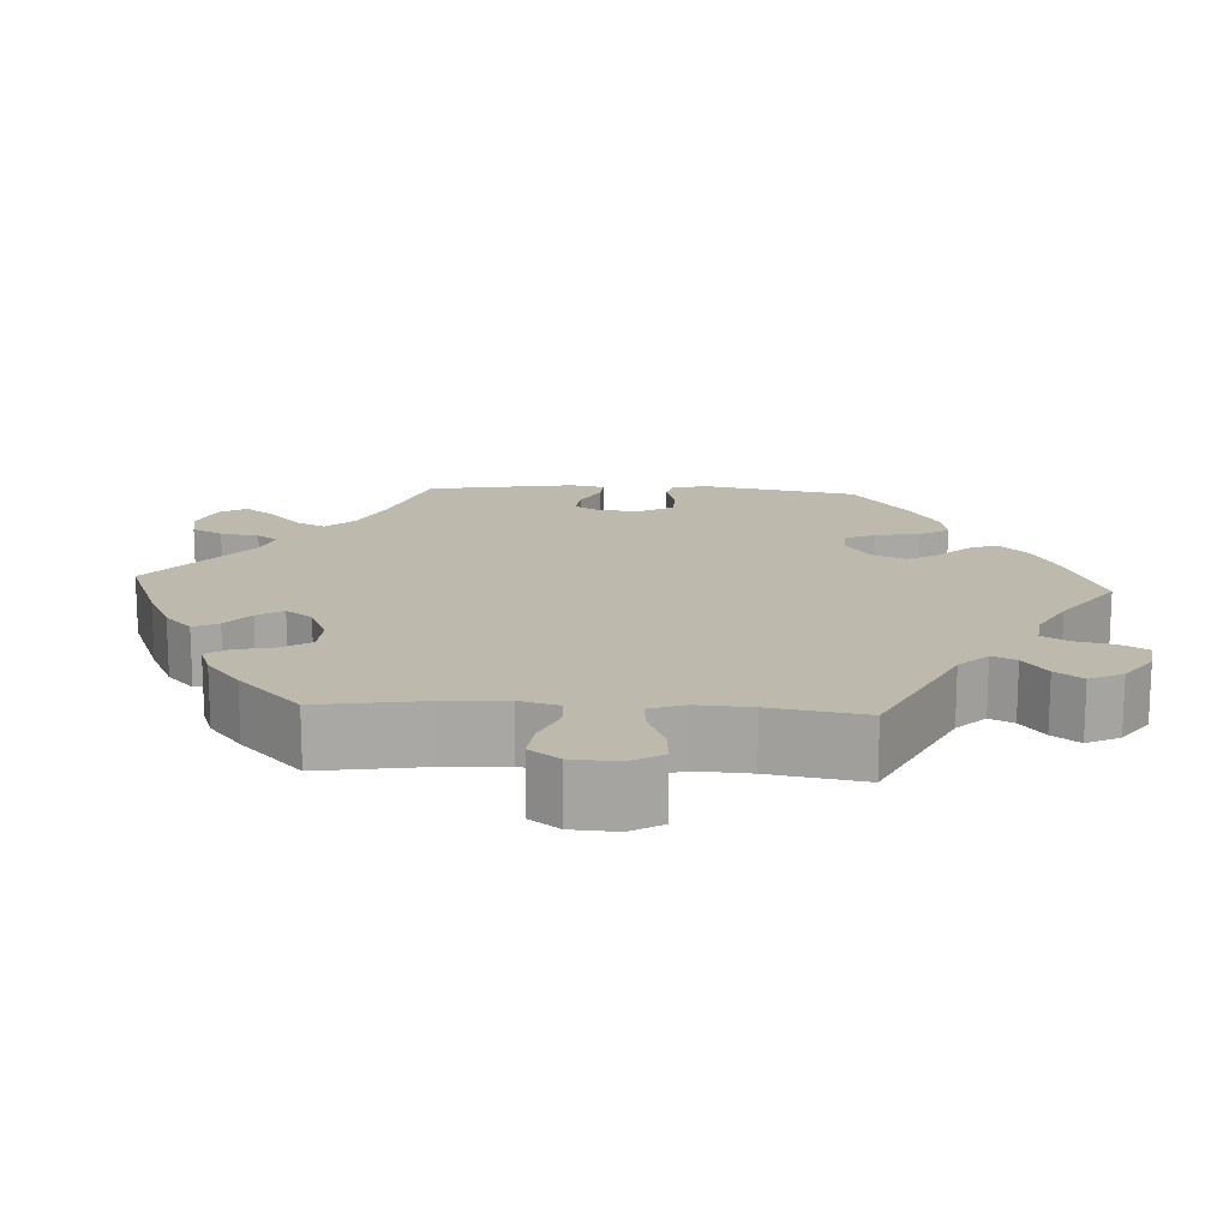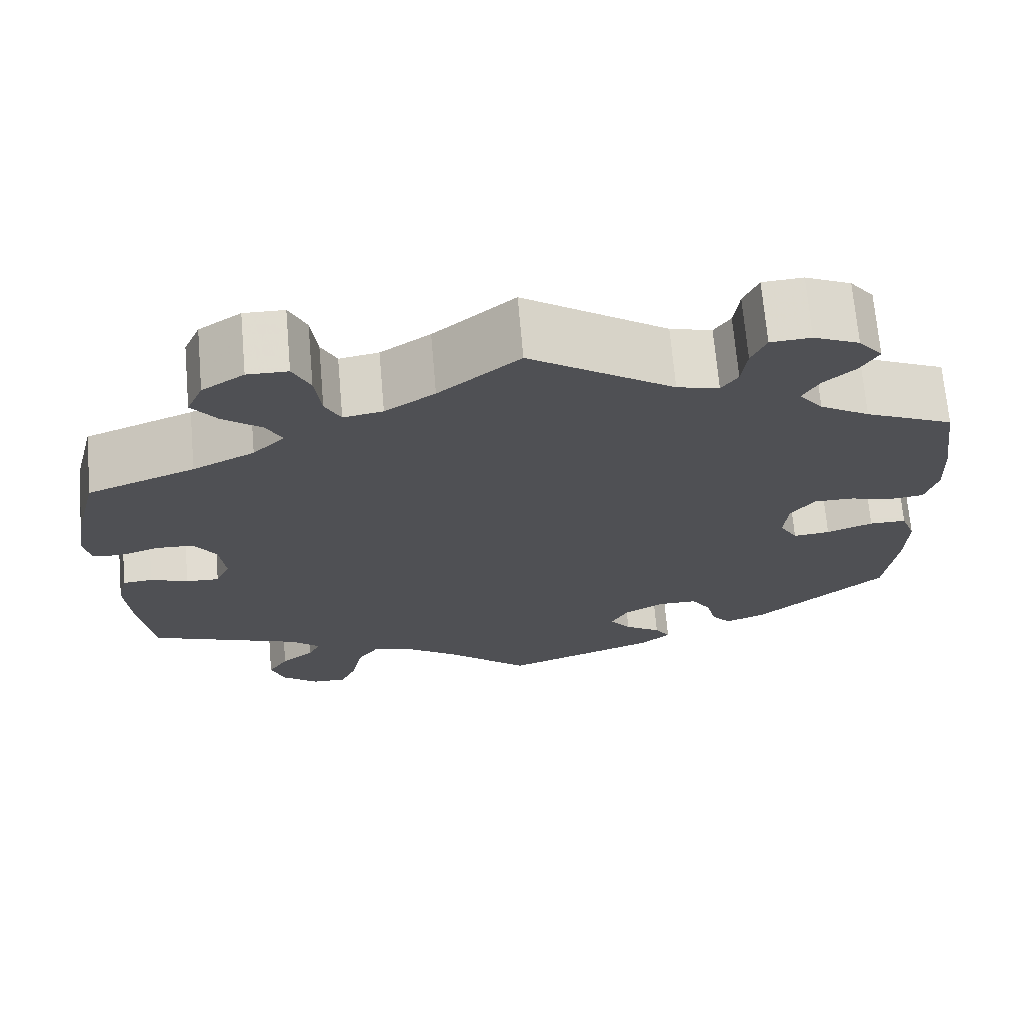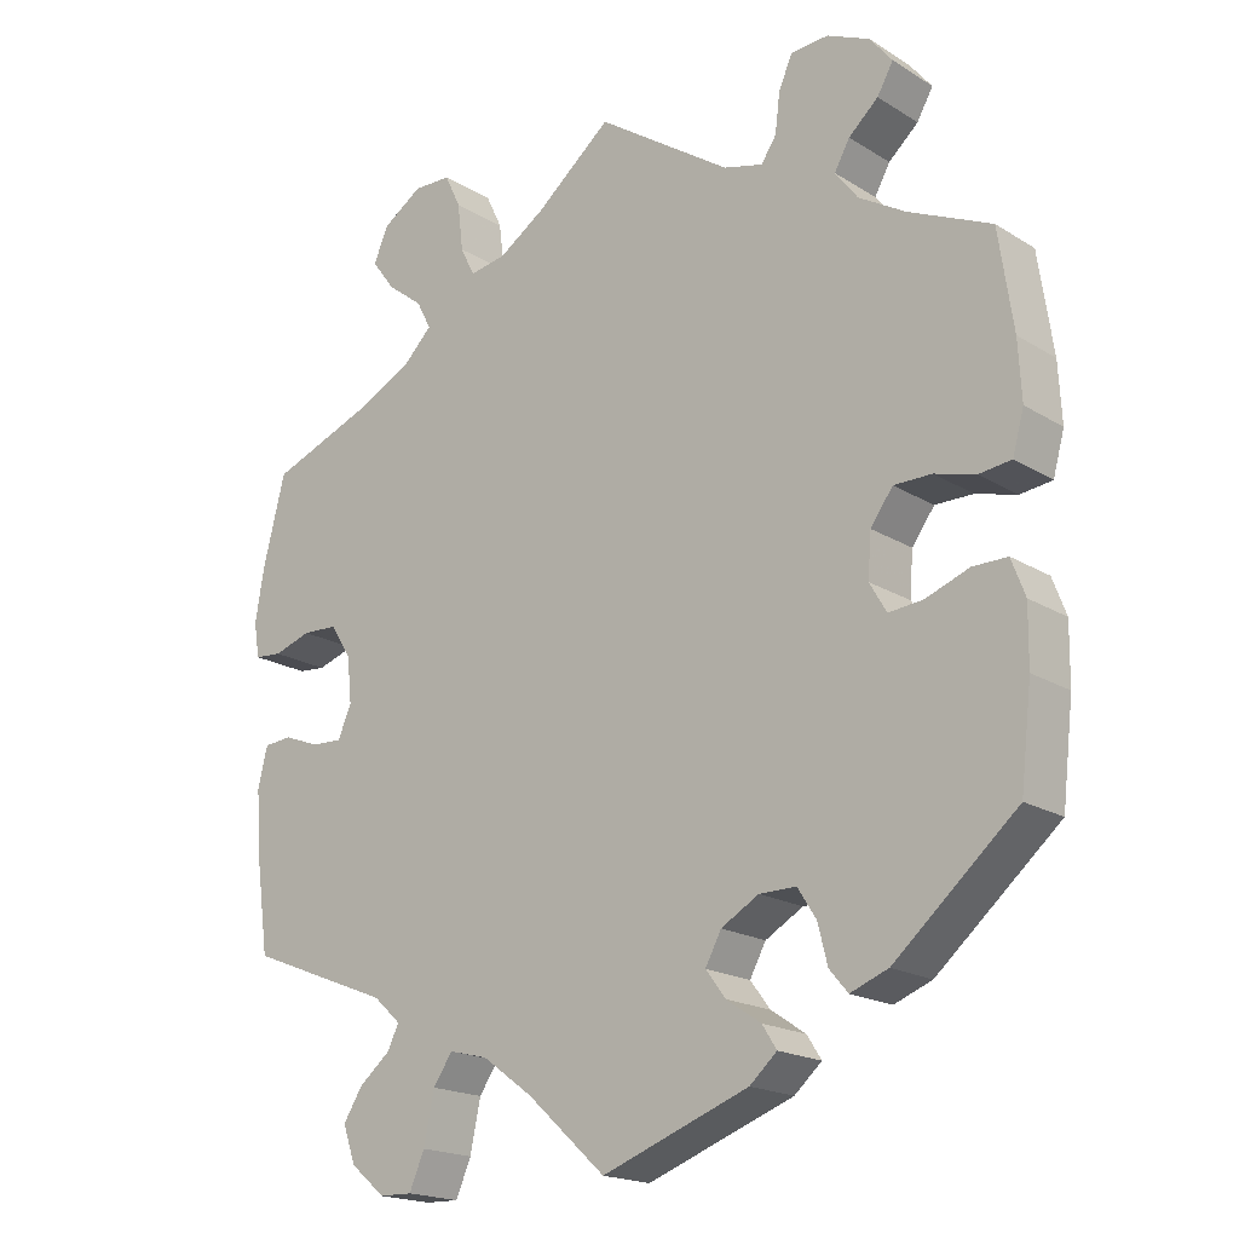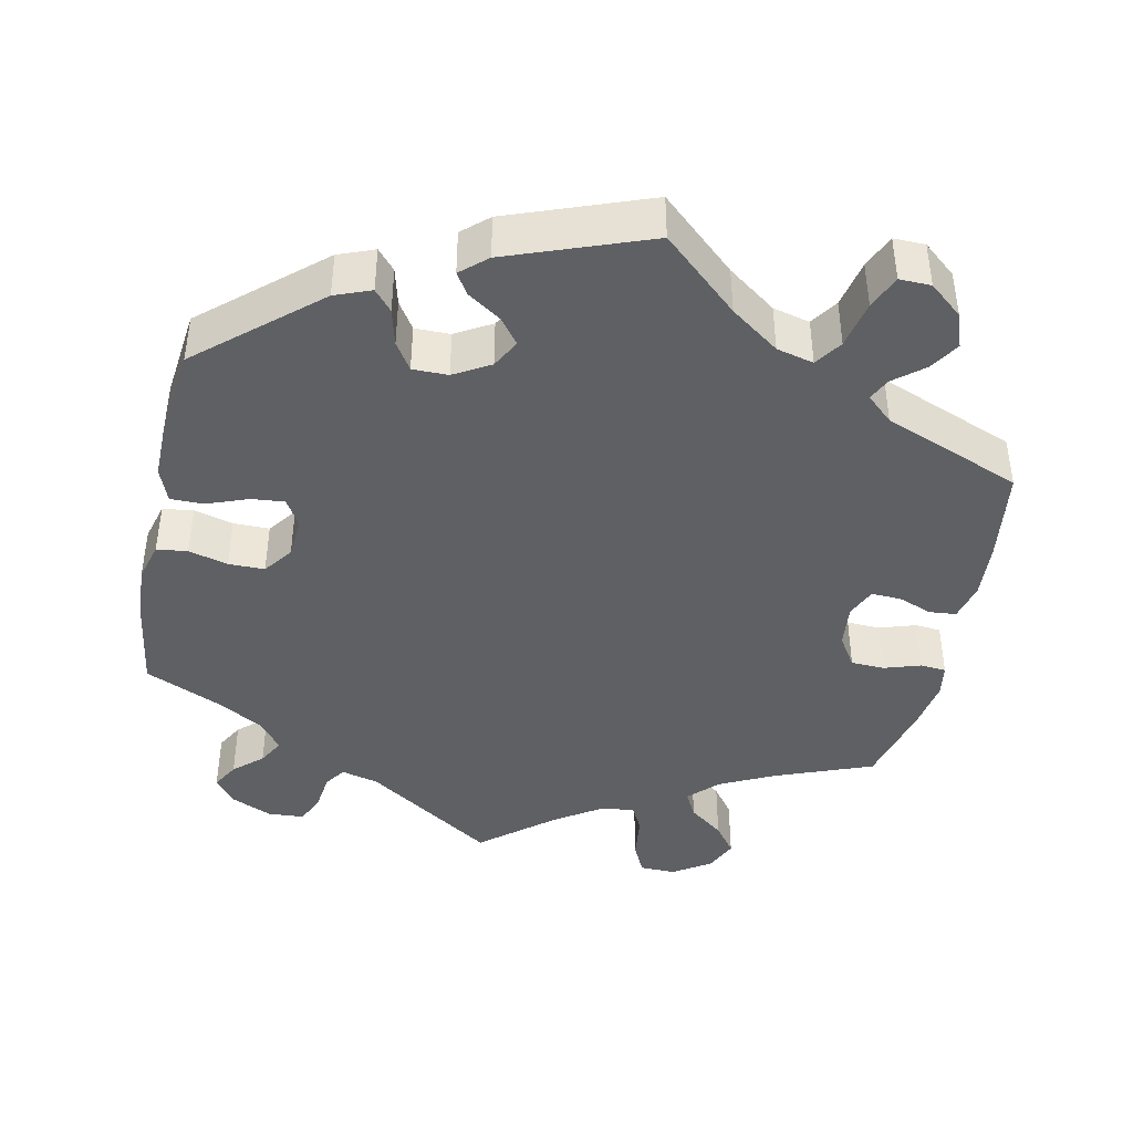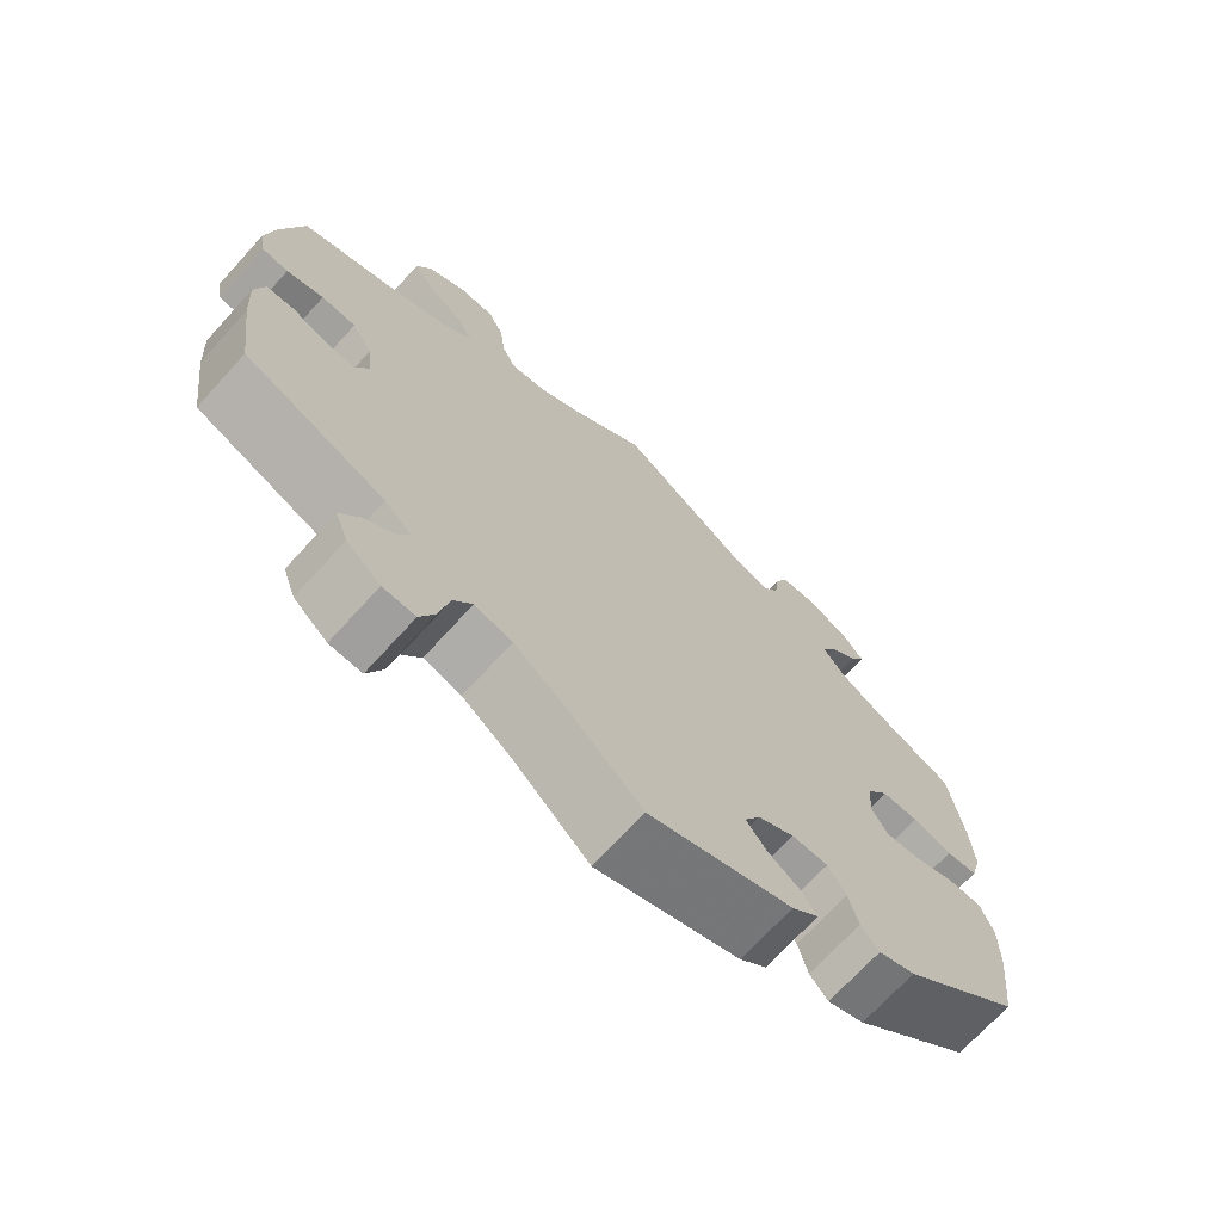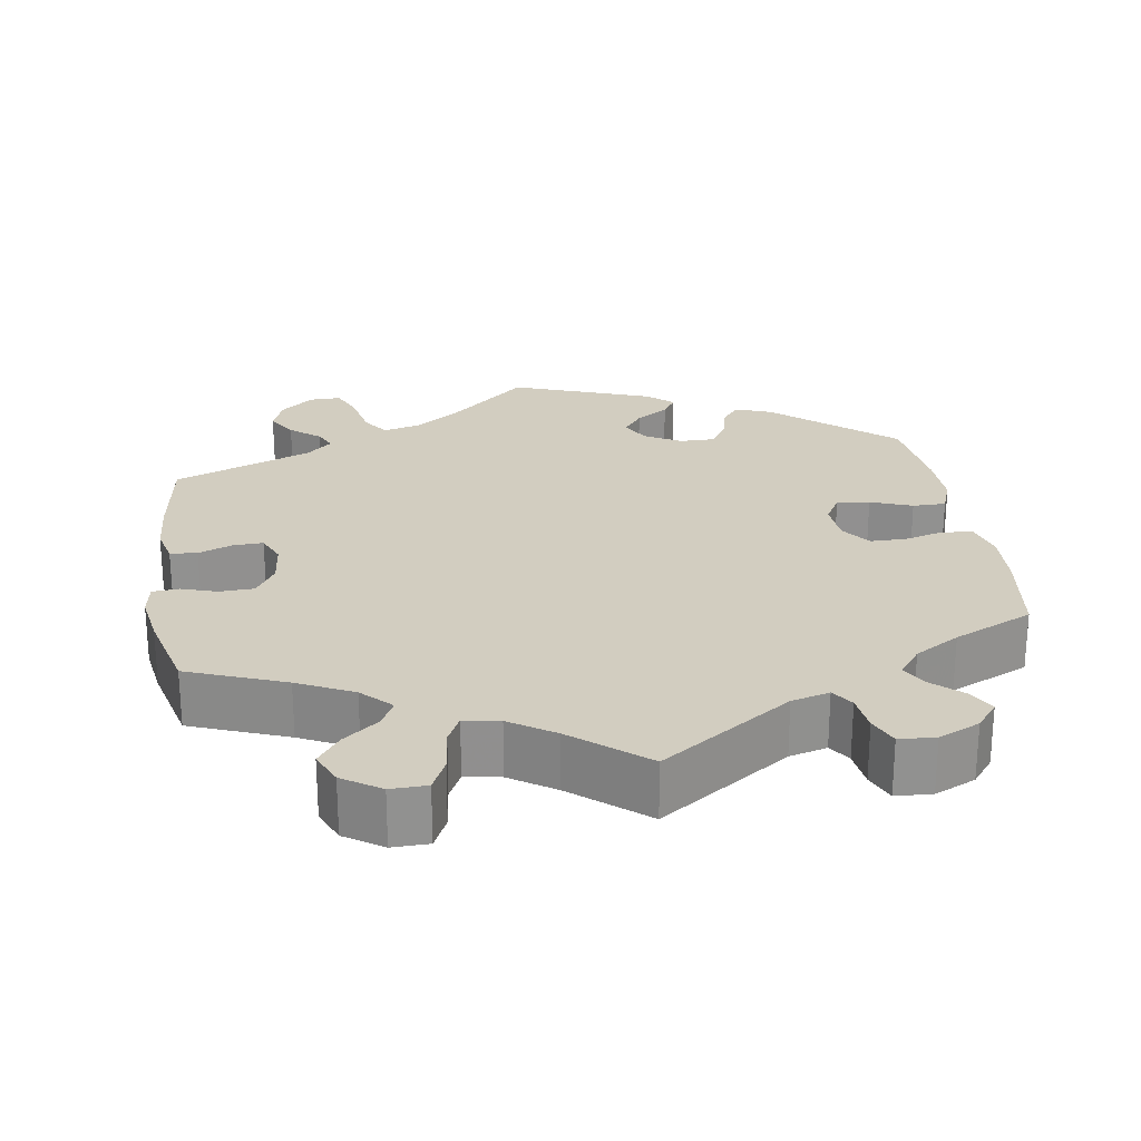
<metadata>
{"format":"obj","ext":"obj","renderer":"f3d","projection":"perspective","resolution":1024,"background":"white","views":[{"elev":15.3,"azim":-26.5,"up":"+Y"},{"elev":70.2,"azim":-5.0,"up":"+Z"},{"elev":-18.8,"azim":40.7,"up":"+Z"},{"elev":-42.1,"azim":168.3,"up":"+Y"},{"elev":-70.6,"azim":-42.4,"up":"+Z"},{"elev":24.5,"azim":-8.6,"up":"+Y"}]}
</metadata>
<code>
v 0.518 0.07 0.166
v 0.522 0.07 0.093
v 0.508 0.07 0.042
v 0.468 0.07 0.037
v 0.417 0.07 0.051
v 0.37 0.07 0.051
v 0.342 0.07 0.013
v 0.338 0.07 -0.041
v 0.359 0.07 -0.077
v 0.402 0.07 -0.073
v 0.456 0.07 -0.053
v 0.499 0.07 -0.053
v 0.516 0.07 -0.098
v 0.515 0.07 -0.17
v 0.501 0.07 -0.289
v 0.349 0.07 -0.42
v 0.302 0.07 -0.438
v 0.279 0.07 -0.411
v 0.267 0.07 -0.363
v 0.244 0.07 -0.327
v 0.198 0.07 -0.327
v 0.151 0.07 -0.354
v 0.131 0.07 -0.391
v 0.156 0.07 -0.424
v 0.199 0.07 -0.453
v 0.217 0.07 -0.481
v 0.183 0.07 -0.511
v 0 0.07 -0.578
v -0.098 0.07 -0.489
v -0.161 0.07 -0.443
v -0.209 0.07 -0.431
v -0.233 0.07 -0.466
v -0.246 0.07 -0.528
v -0.265 0.07 -0.572
v -0.306 0.07 -0.571
v -0.349 0.07 -0.535
v -0.365 0.07 -0.49
v -0.341 0.07 -0.452
v -0.302 0.07 -0.42
v -0.288 0.07 -0.391
v -0.322 0.07 -0.36
v -0.501 0.07 -0.289
v -0.518 0.07 -0.166
v -0.523 0.07 -0.092
v -0.511 0.07 -0.043
v -0.476 0.07 -0.04
v -0.432 0.07 -0.057
v -0.393 0.07 -0.059
v -0.376 0.07 -0.02
v -0.382 0.07 0.037
v -0.408 0.07 0.078
v -0.452 0.07 0.08
v -0.499 0.07 0.065
v -0.533 0.07 0.068
v -0.54 0.07 0.111
v -0.529 0.07 0.178
v -0.501 0.07 0.288
v -0.375 0.07 0.336
v -0.303 0.07 0.371
v -0.266 0.07 0.408
v -0.284 0.07 0.443
v -0.329 0.07 0.478
v -0.358 0.07 0.517
v -0.339 0.07 0.56
v -0.29 0.07 0.592
v -0.243 0.07 0.591
v -0.223 0.07 0.549
v -0.216 0.07 0.49
v -0.198 0.07 0.454
v -0.152 0.07 0.462
v -0.094 0.07 0.5
v 0 0.07 0.577
v 0.168 0.07 0.463
v 0.217 0.07 0.45
v 0.236 0.07 0.478
v 0.242 0.07 0.527
v 0.259 0.07 0.566
v 0.306 0.07 0.569
v 0.359 0.07 0.545
v 0.387 0.07 0.51
v 0.367 0.07 0.475
v 0.33 0.07 0.442
v 0.311 0.07 0.408
v 0.339 0.07 0.371
v 0.397 0.07 0.336
v 0.5 0.07 0.289
v 0.518 0 0.166
v 0.522 0 0.093
v 0.508 0 0.042
v 0.468 0 0.037
v 0.417 0 0.051
v 0.37 0 0.051
v 0.342 0 0.013
v 0.338 0 -0.041
v 0.359 0 -0.077
v 0.402 0 -0.073
v 0.456 0 -0.053
v 0.499 0 -0.053
v 0.516 0 -0.098
v 0.515 0 -0.17
v 0.501 0 -0.289
v 0.349 0 -0.42
v 0.302 0 -0.438
v 0.279 0 -0.411
v 0.267 0 -0.363
v 0.244 0 -0.327
v 0.198 0 -0.327
v 0.151 0 -0.354
v 0.131 0 -0.391
v 0.156 0 -0.424
v 0.199 0 -0.453
v 0.217 0 -0.481
v 0.183 0 -0.511
v 0 0 -0.578
v -0.098 0 -0.489
v -0.161 0 -0.443
v -0.209 0 -0.431
v -0.233 0 -0.466
v -0.246 0 -0.528
v -0.265 0 -0.572
v -0.306 0 -0.571
v -0.349 0 -0.535
v -0.365 0 -0.49
v -0.341 0 -0.452
v -0.302 0 -0.42
v -0.288 0 -0.391
v -0.322 0 -0.36
v -0.501 0 -0.289
v -0.518 0 -0.166
v -0.523 0 -0.092
v -0.511 0 -0.043
v -0.476 0 -0.04
v -0.432 0 -0.057
v -0.393 0 -0.059
v -0.376 0 -0.02
v -0.382 0 0.037
v -0.408 0 0.078
v -0.452 0 0.08
v -0.499 0 0.065
v -0.533 0 0.068
v -0.54 0 0.111
v -0.529 0 0.178
v -0.501 0 0.288
v -0.375 0 0.336
v -0.303 0 0.371
v -0.266 0 0.408
v -0.284 0 0.443
v -0.329 0 0.478
v -0.358 0 0.517
v -0.339 0 0.56
v -0.29 0 0.592
v -0.243 0 0.591
v -0.223 0 0.549
v -0.216 0 0.49
v -0.198 0 0.454
v -0.152 0 0.462
v -0.094 0 0.5
v 0 0 0.577
v 0.168 0 0.463
v 0.217 0 0.45
v 0.236 0 0.478
v 0.242 0 0.527
v 0.259 0 0.566
v 0.306 0 0.569
v 0.359 0 0.545
v 0.387 0 0.51
v 0.367 0 0.475
v 0.33 0 0.442
v 0.311 0 0.408
v 0.339 0 0.371
v 0.397 0 0.336
v 0.5 0 0.289
f 85 86 1 2
f 84 85 2 3
f 83 84 3 4
f 79 80 81 82
f 79 82 83
f 78 79 83
f 75 76 77 78
f 74 75 78 83
f 73 74 83 4
f 71 72 73 4
f 65 66 67 68
f 65 68 69
f 64 65 69
f 61 62 63 64
f 60 61 64 69
f 59 60 69 70
f 55 56 57 58
f 55 58 59
f 52 53 54 55
f 51 52 55 59
f 50 51 59 70
f 44 45 46 47
f 44 47 48
f 41 42 43 44
f 40 41 44 48
f 36 37 38 39
f 36 39 40
f 35 36 40
f 32 33 34 35
f 31 32 35 40
f 30 31 40 48
f 26 27 28 29
f 24 25 26 29
f 23 24 29 30
f 22 23 30 48
f 16 17 18 19
f 16 19 20
f 15 16 20
f 14 15 20 21
f 10 11 12 13
f 9 10 13 14
f 70 71 4 5
f 49 50 70
f 21 22 48 49
f 9 14 21 49
f 8 9 49 70
f 7 8 70
f 6 7 70
f 5 6 70
f 88 87 172 171
f 89 88 171 170
f 90 89 170 169
f 168 167 166 165
f 169 168 165
f 169 165 164
f 164 163 162 161
f 169 164 161 160
f 90 169 160 159
f 90 159 158 157
f 154 153 152 151
f 155 154 151
f 155 151 150
f 150 149 148 147
f 155 150 147 146
f 156 155 146 145
f 144 143 142 141
f 145 144 141
f 141 140 139 138
f 145 141 138 137
f 156 145 137 136
f 133 132 131 130
f 134 133 130
f 130 129 128 127
f 134 130 127 126
f 125 124 123 122
f 126 125 122
f 126 122 121
f 121 120 119 118
f 126 121 118 117
f 134 126 117 116
f 115 114 113 112
f 115 112 111 110
f 116 115 110 109
f 134 116 109 108
f 105 104 103 102
f 106 105 102
f 106 102 101
f 107 106 101 100
f 99 98 97 96
f 100 99 96 95
f 91 90 157 156
f 156 136 135
f 135 134 108 107
f 135 107 100 95
f 156 135 95 94
f 156 94 93
f 156 93 92
f 156 92 91
f 1 87 88 2
f 2 88 89 3
f 3 89 90 4
f 4 90 91 5
f 5 91 92 6
f 6 92 93 7
f 7 93 94 8
f 8 94 95 9
f 9 95 96 10
f 10 96 97 11
f 11 97 98 12
f 12 98 99 13
f 13 99 100 14
f 14 100 101 15
f 15 101 102 16
f 16 102 103 17
f 17 103 104 18
f 18 104 105 19
f 19 105 106 20
f 20 106 107 21
f 21 107 108 22
f 22 108 109 23
f 23 109 110 24
f 24 110 111 25
f 25 111 112 26
f 26 112 113 27
f 27 113 114 28
f 28 114 115 29
f 29 115 116 30
f 30 116 117 31
f 31 117 118 32
f 32 118 119 33
f 33 119 120 34
f 34 120 121 35
f 35 121 122 36
f 36 122 123 37
f 37 123 124 38
f 38 124 125 39
f 39 125 126 40
f 40 126 127 41
f 41 127 128 42
f 42 128 129 43
f 43 129 130 44
f 44 130 131 45
f 45 131 132 46
f 46 132 133 47
f 47 133 134 48
f 48 134 135 49
f 49 135 136 50
f 50 136 137 51
f 51 137 138 52
f 52 138 139 53
f 53 139 140 54
f 54 140 141 55
f 55 141 142 56
f 56 142 143 57
f 57 143 144 58
f 58 144 145 59
f 59 145 146 60
f 60 146 147 61
f 61 147 148 62
f 62 148 149 63
f 63 149 150 64
f 64 150 151 65
f 65 151 152 66
f 66 152 153 67
f 67 153 154 68
f 68 154 155 69
f 69 155 156 70
f 70 156 157 71
f 71 157 158 72
f 72 158 159 73
f 73 159 160 74
f 74 160 161 75
f 75 161 162 76
f 76 162 163 77
f 77 163 164 78
f 78 164 165 79
f 79 165 166 80
f 80 166 167 81
f 81 167 168 82
f 82 168 169 83
f 83 169 170 84
f 84 170 171 85
f 85 171 172 86
f 86 172 87 1

</code>
